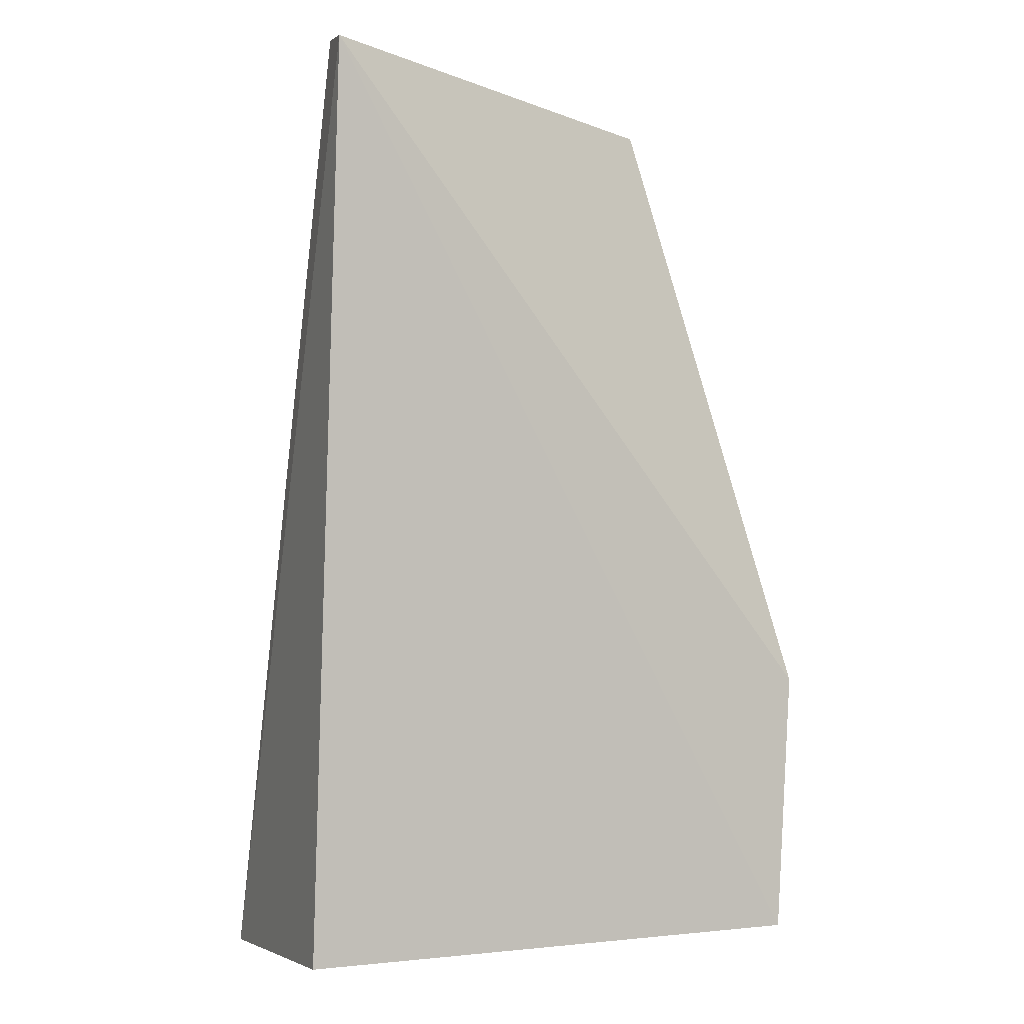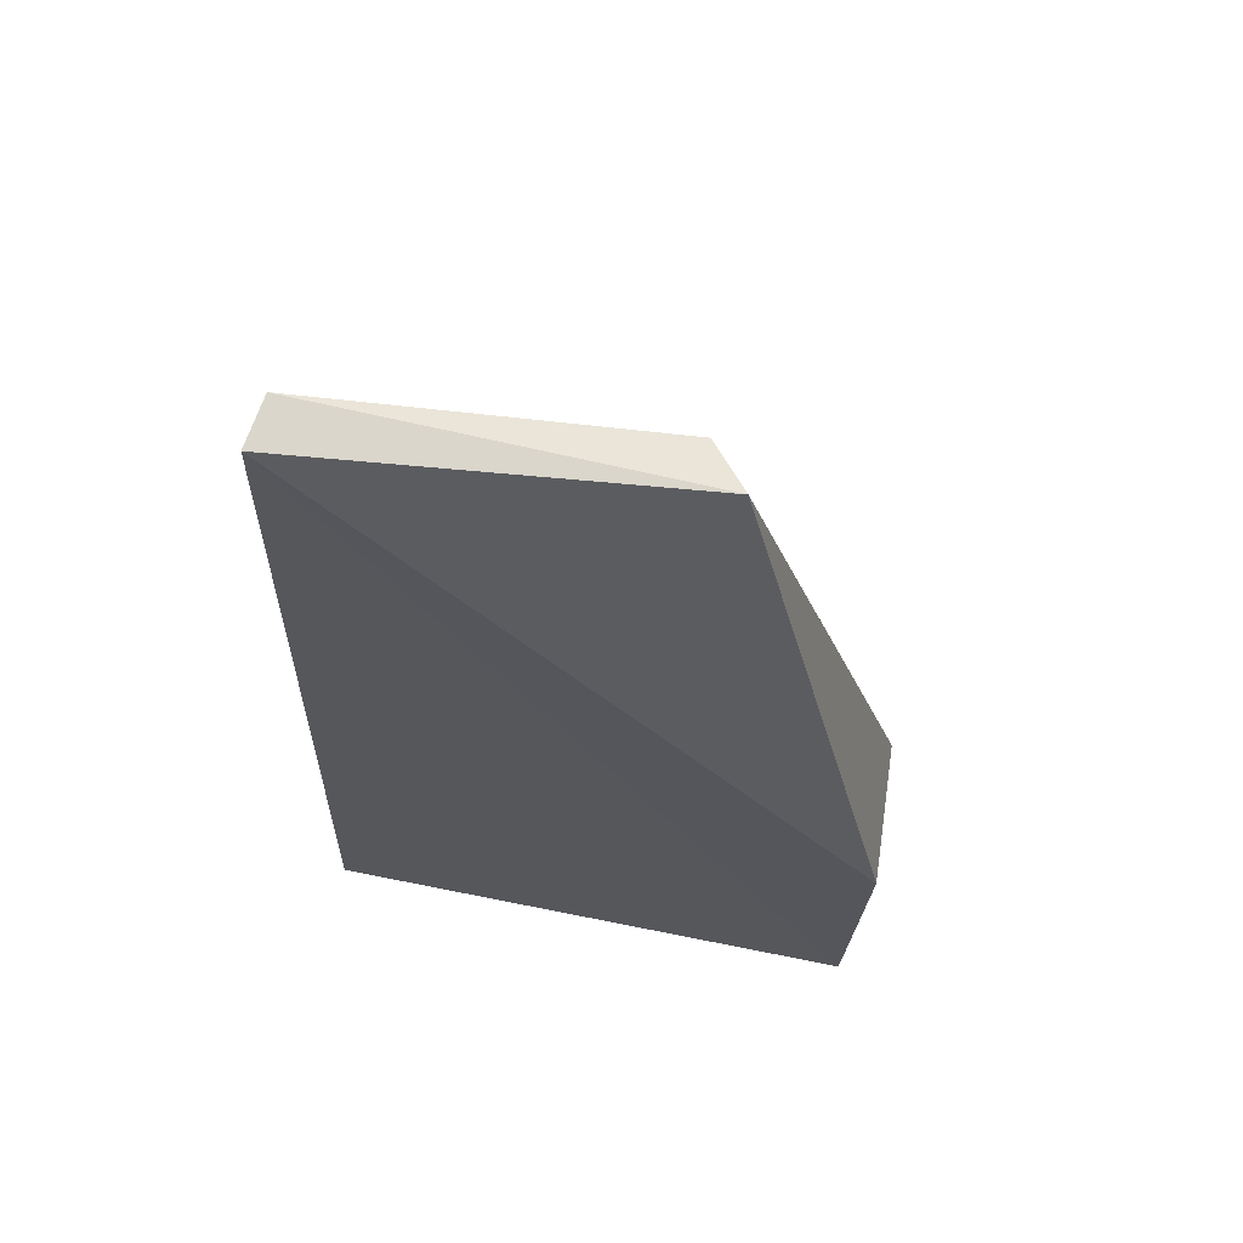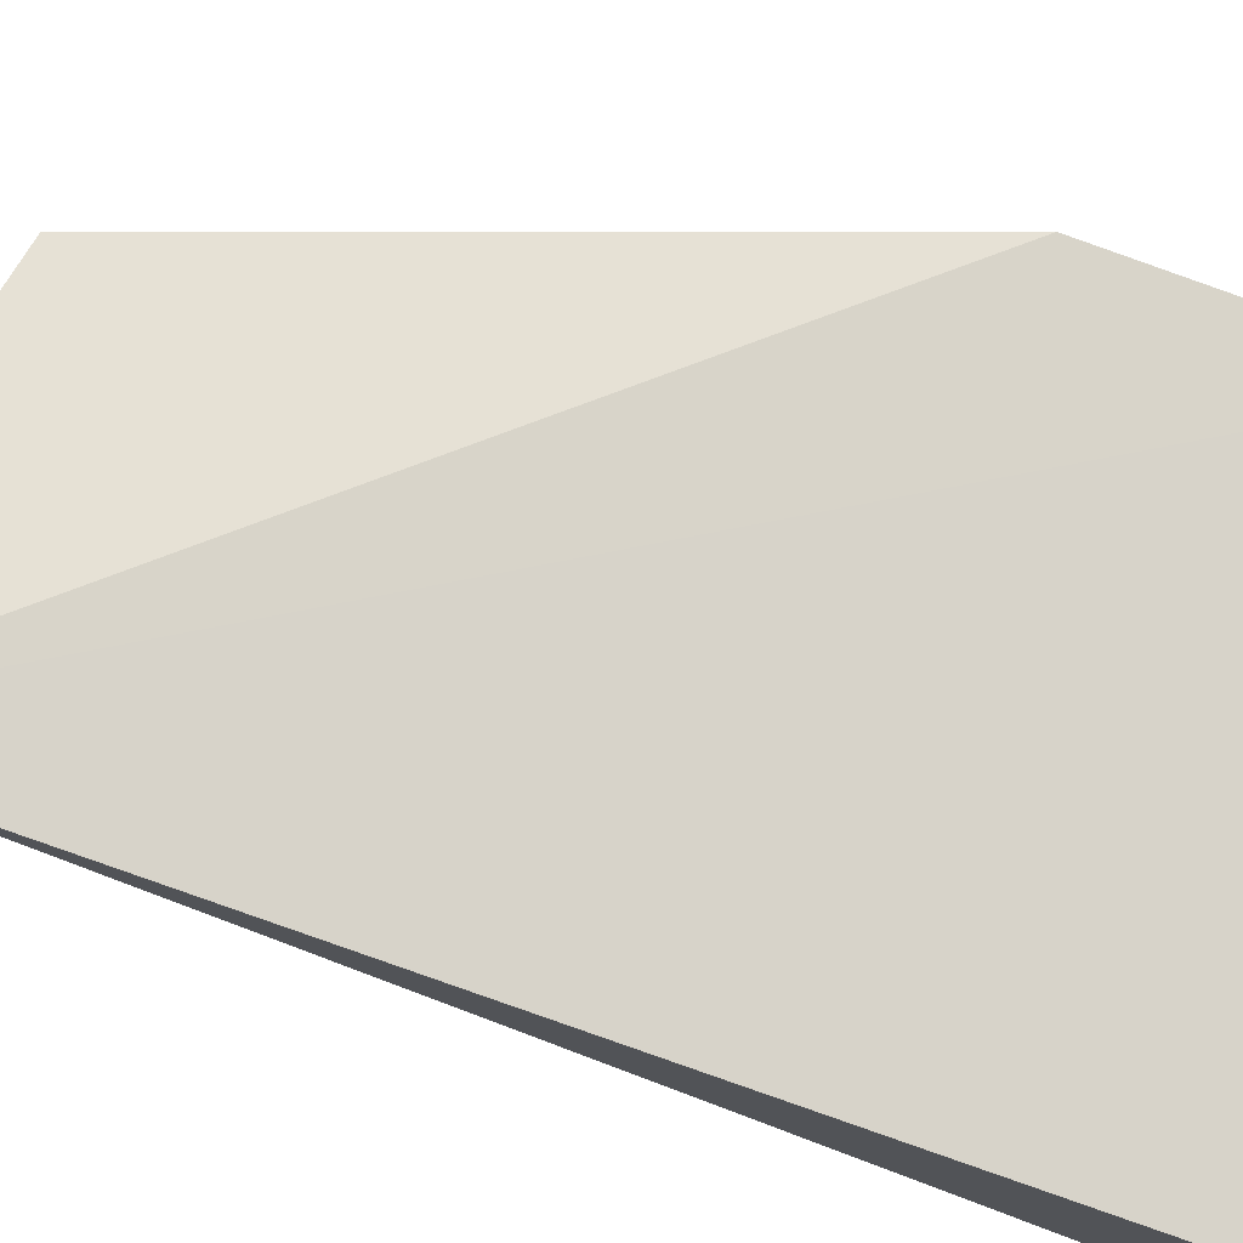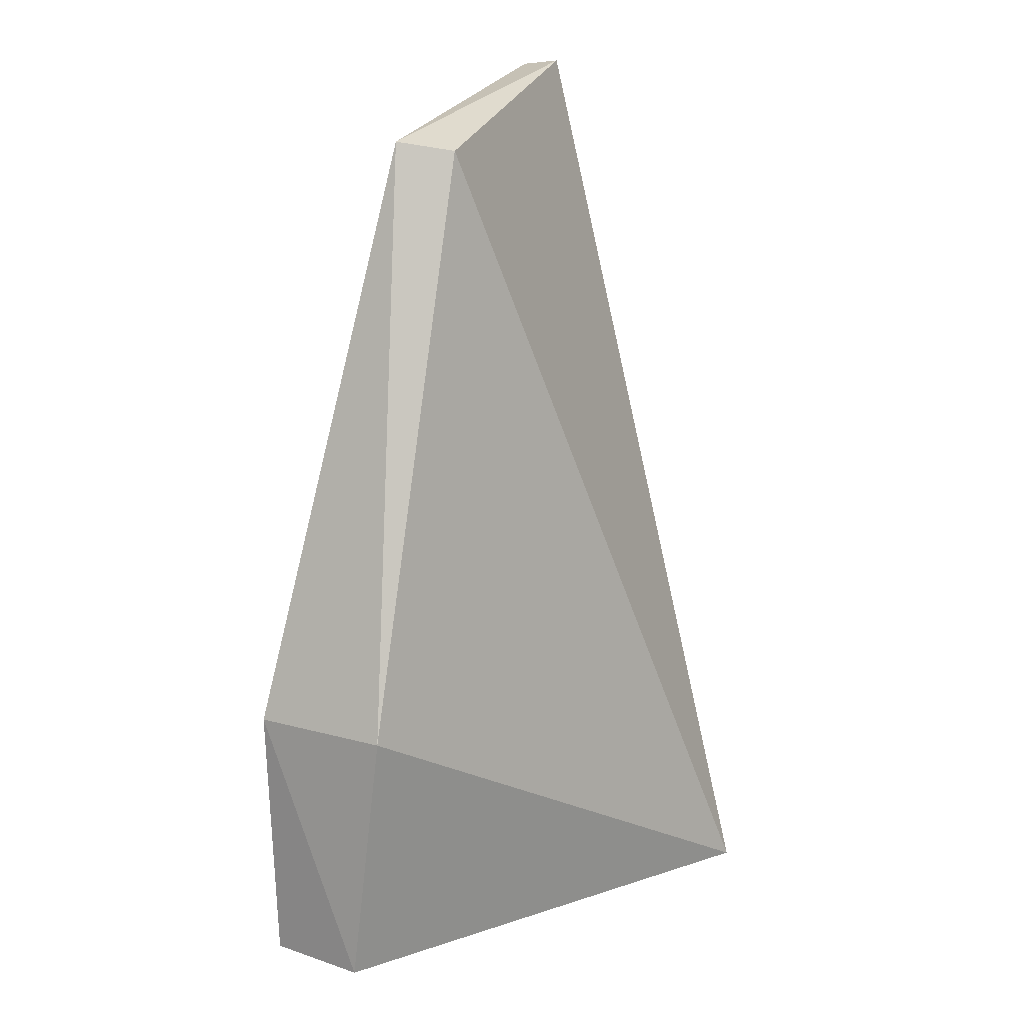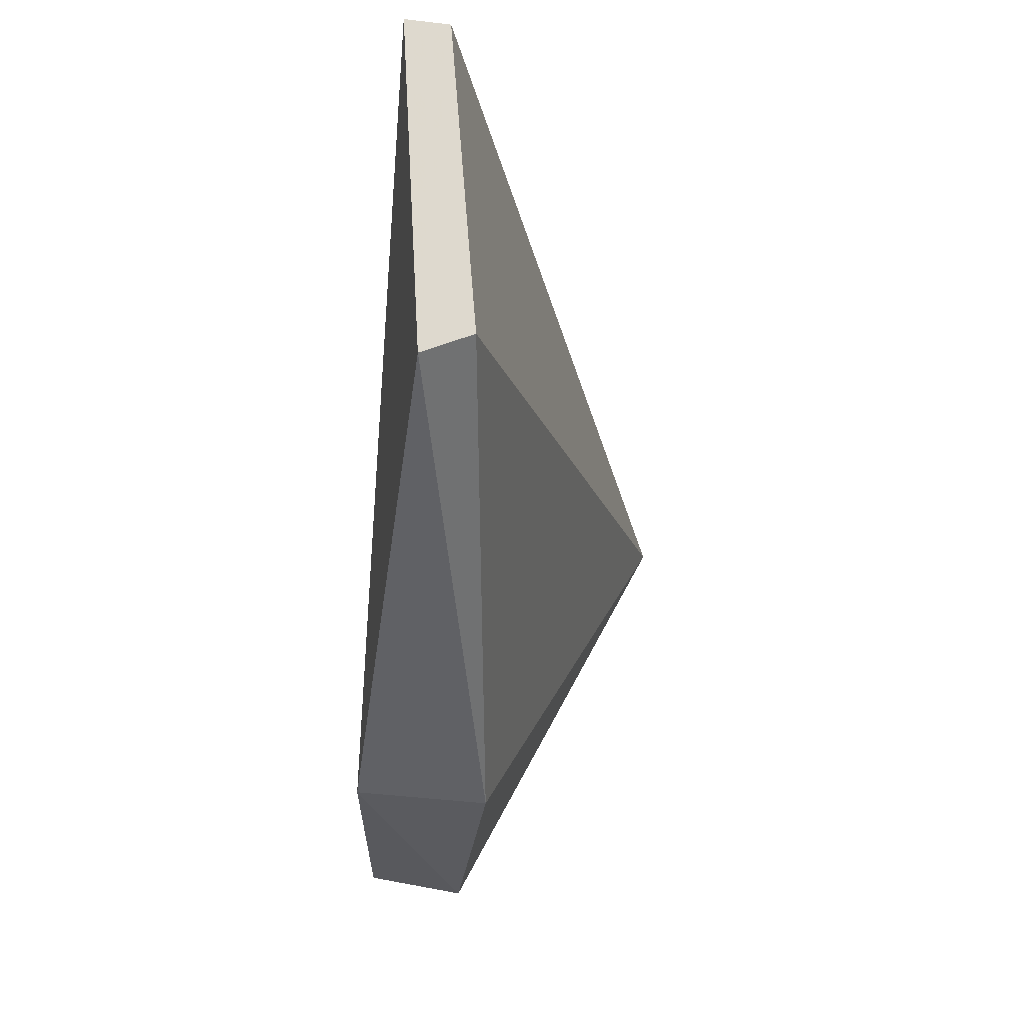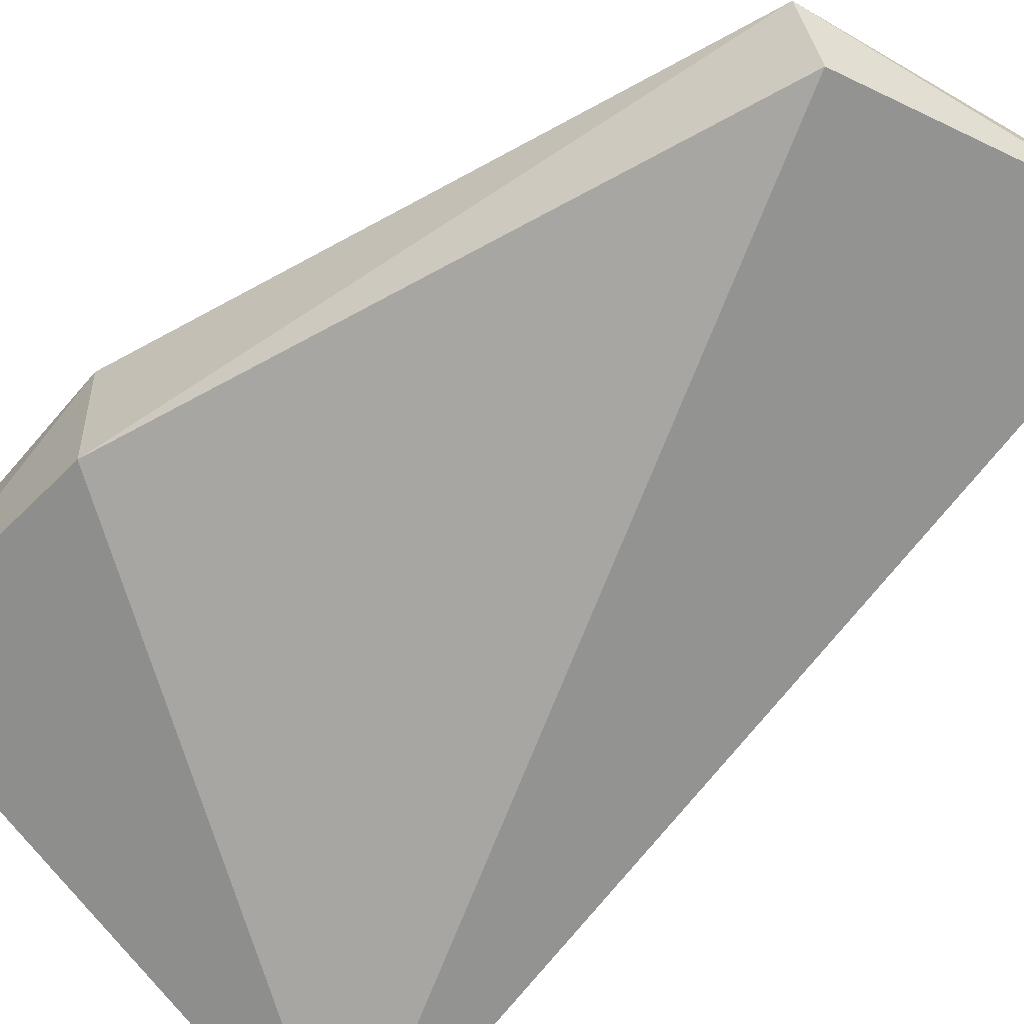
<metadata>
{"format":"obj","ext":"obj","renderer":"f3d","projection":"perspective","resolution":1024,"background":"white","views":[{"elev":0.0,"azim":-23.7,"up":"+Y"},{"elev":64.4,"azim":11.6,"up":"+Y"},{"elev":76.4,"azim":-72.4,"up":"+Z"},{"elev":15.1,"azim":122.9,"up":"+Y"},{"elev":56.2,"azim":98.2,"up":"+Y"},{"elev":-62.8,"azim":136.7,"up":"+Z"}]}
</metadata>
<code>
v 0.00668 0.007956 0.03664
v 0.04714 -0.06555 0.03593
v 0.03234 0.002106 0.02705
v 0.005188 -0.06749 0.01383
v 0.004745 -0.06552 0.03595
v 0.0477 -0.04426 0.02453
v 0.007224 0.008368 0.03279
v 0.04829 -0.0442 0.03593
v 0.04761 -0.06548 0.02747
v 0.0353 0.002891 0.03083
f 5 2 1
f 5 1 4
f 5 4 2
f 6 4 3
f 7 3 4
f 7 4 1
f 8 1 2
f 9 2 4
f 9 4 6
f 9 8 2
f 9 6 8
f 10 7 1
f 10 3 7
f 10 1 8
f 10 8 6
f 10 6 3

</code>
